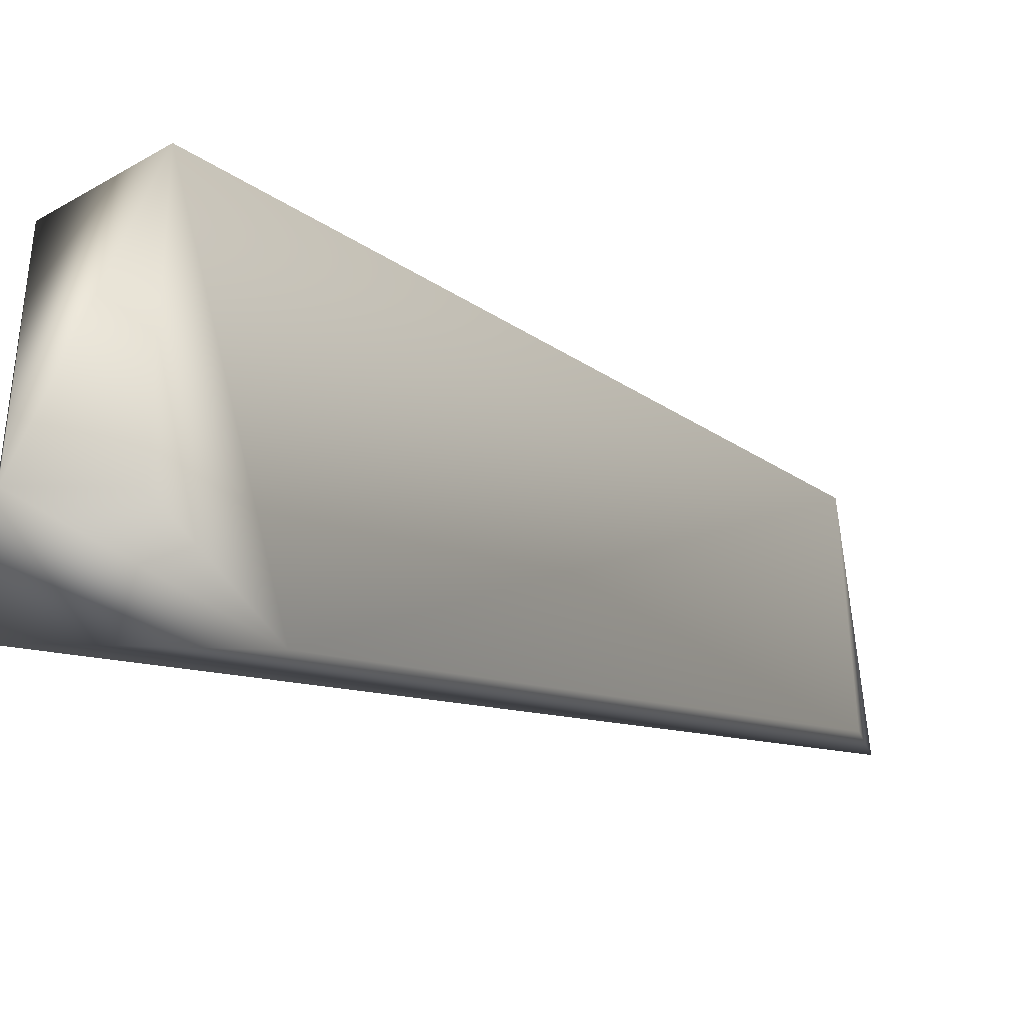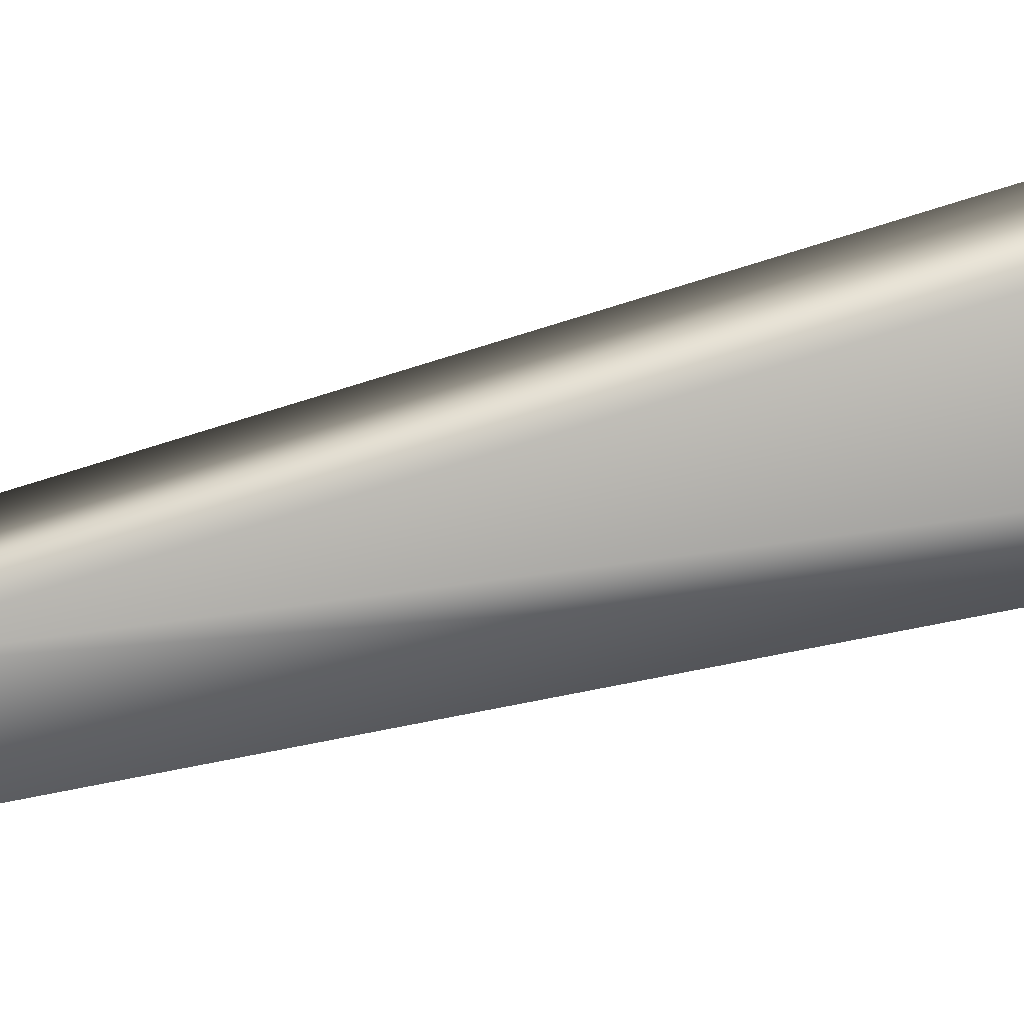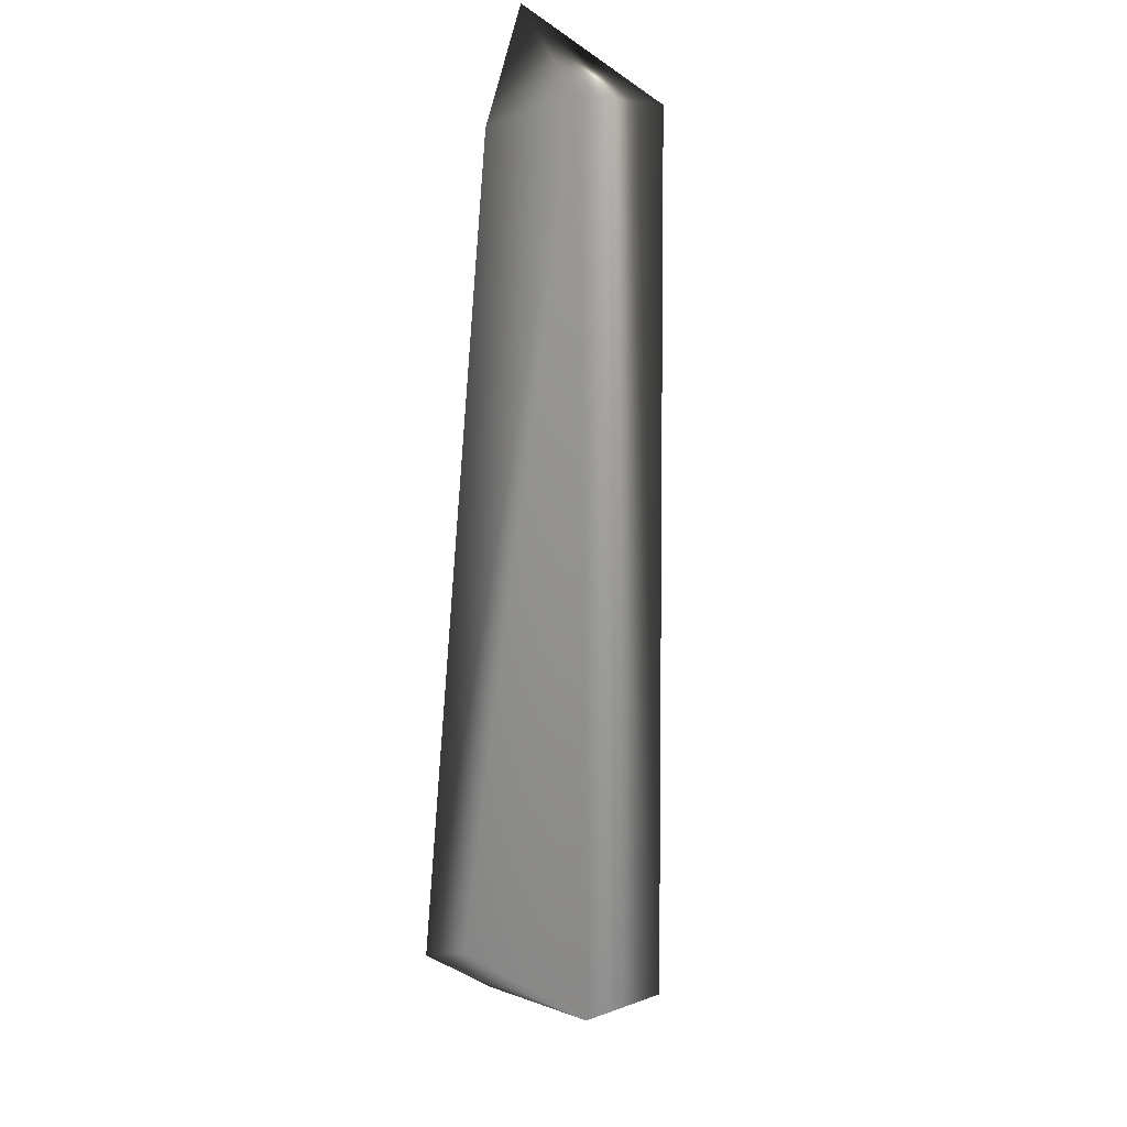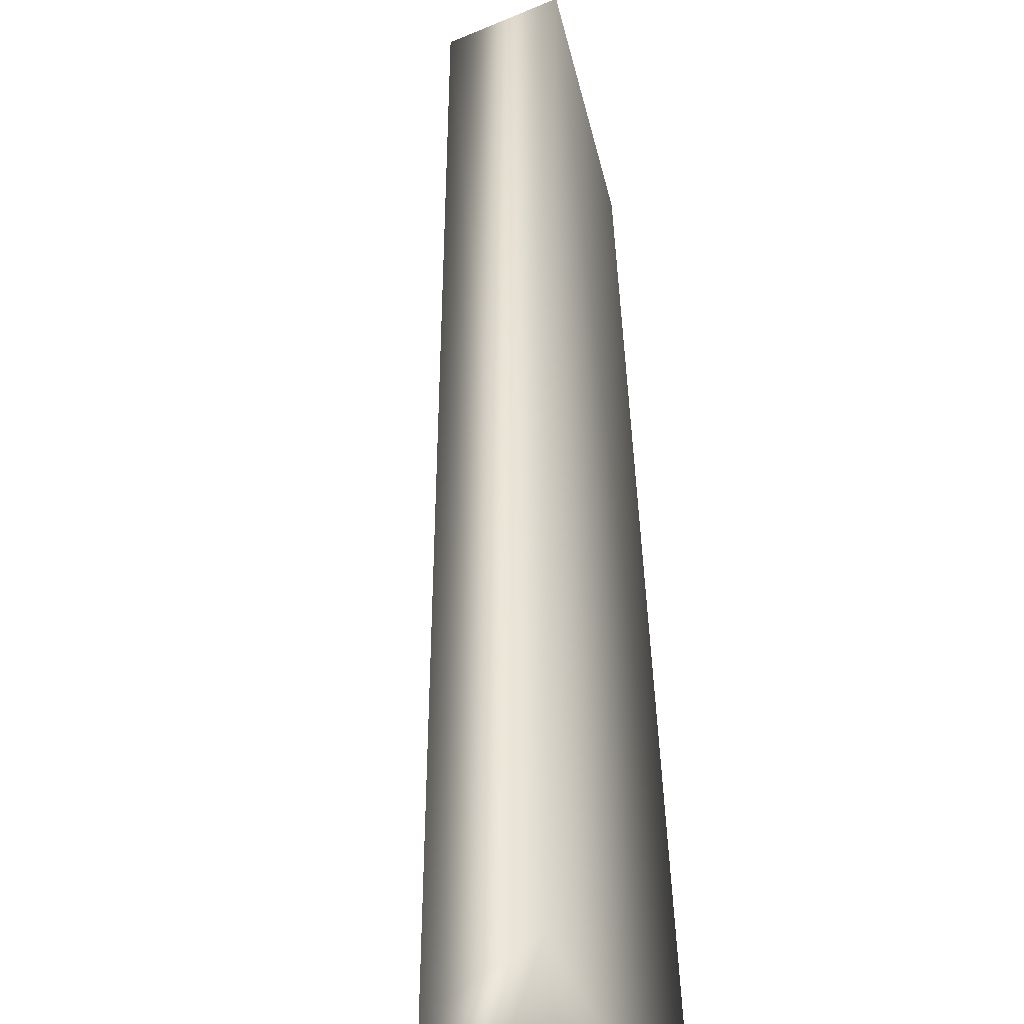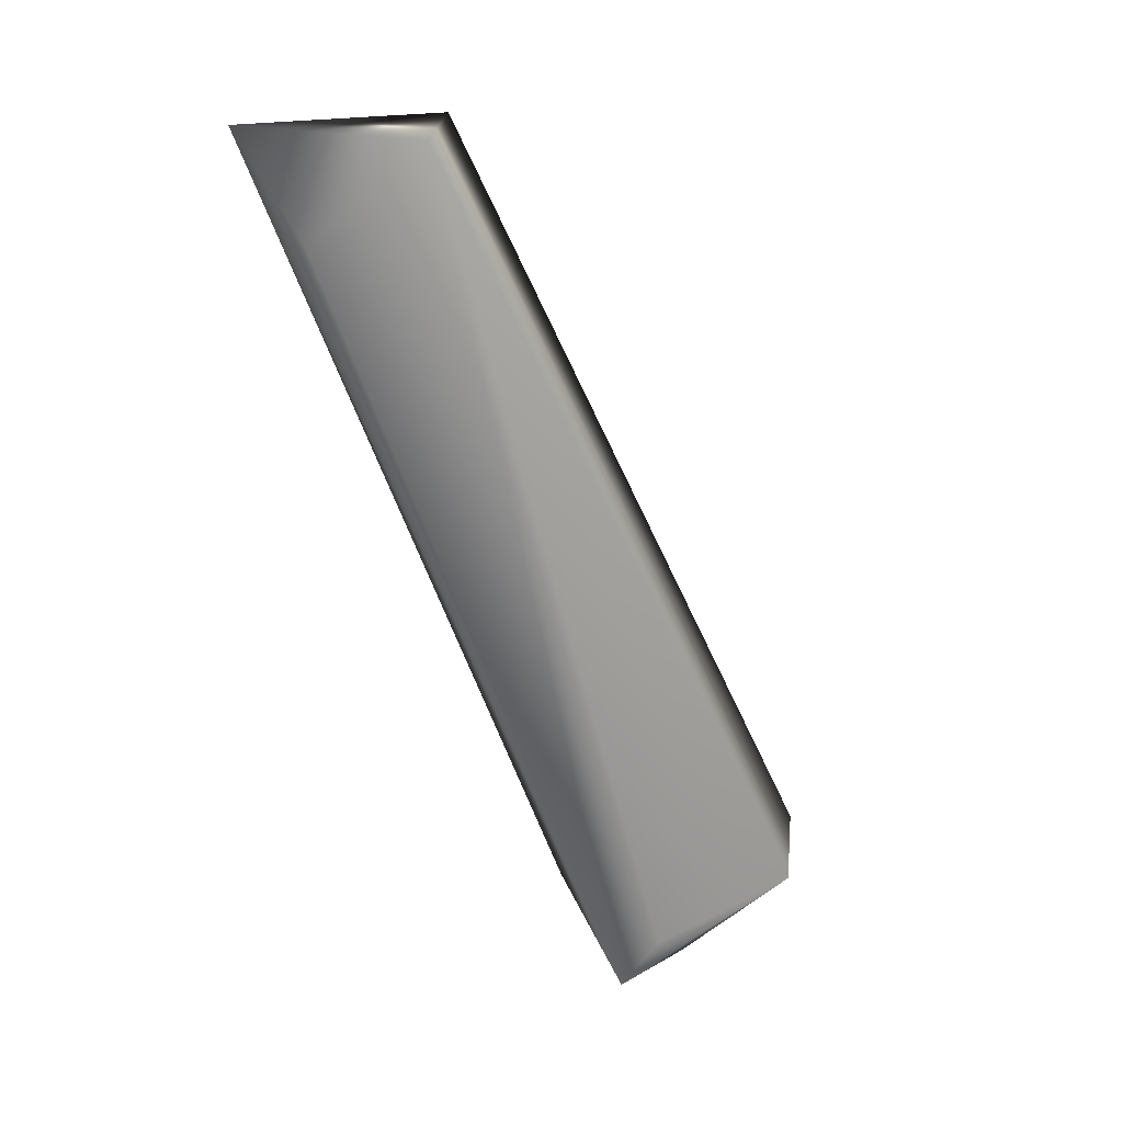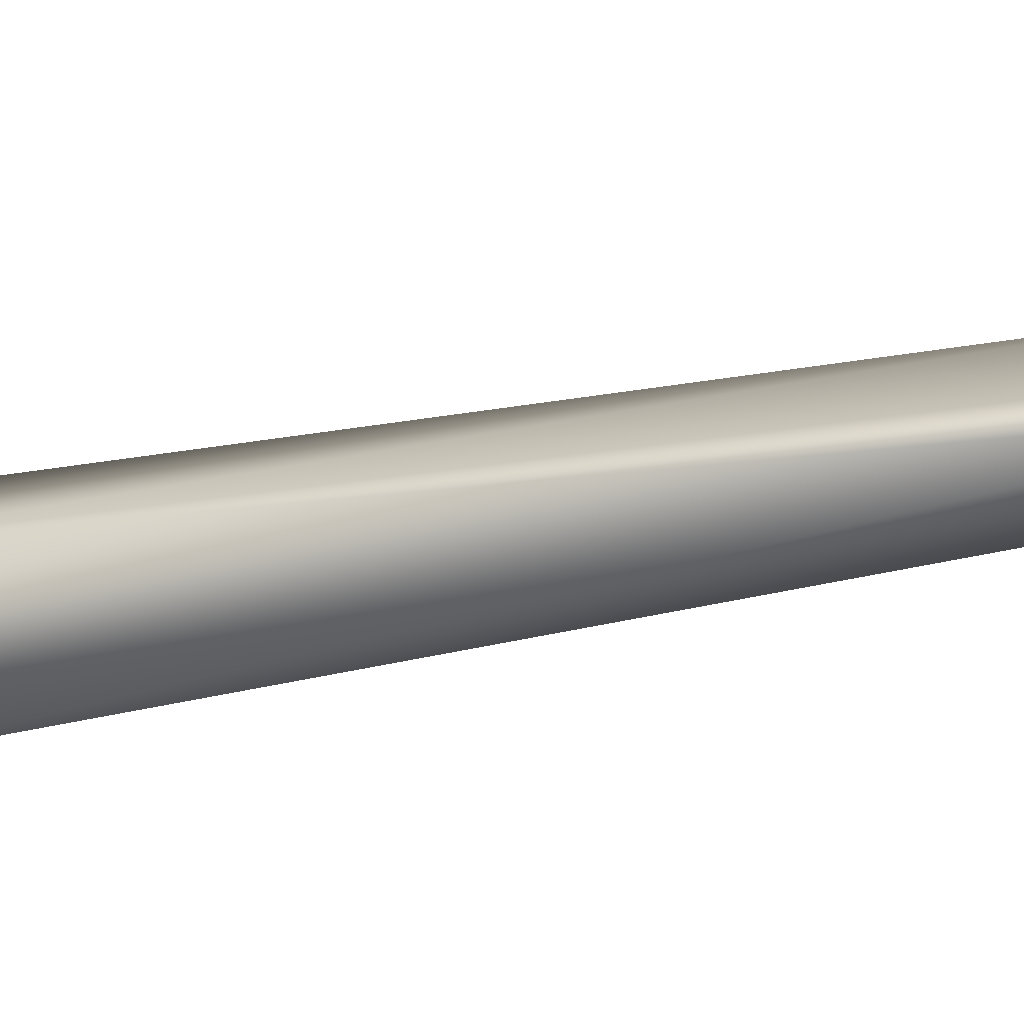
<metadata>
{"format":"obj","ext":"obj","renderer":"f3d","projection":"perspective","resolution":1024,"background":"white","views":[{"elev":6.3,"azim":-171.5,"up":"+Y"},{"elev":19.4,"azim":67.5,"up":"+Y"},{"elev":43.1,"azim":130.4,"up":"+Z"},{"elev":56.2,"azim":161.0,"up":"+Y"},{"elev":44.9,"azim":66.2,"up":"+Z"},{"elev":-63.7,"azim":-93.7,"up":"+Y"}]}
</metadata>
<code>
v -0.5615 -1.333 5.662
v 0.002735 -1.114 2.348
v 0.5991 -1.114 2.349
v 0.2655 -0.1929 2.567
v -0.8236 -1.161 5.57
v 0.5464 -0.8213 2.347
v -0.9255 -1.885 5.65
v 0.2655 -0.8213 2.347
v 0.5247 -0.3392 2.542
v -0.5917 -1.762 5.35
v -0.9052 -1.762 5.325
v 0.562 -0.9355 2.483
g guard_right_col
f 5 1 4
f 5 4 2
f 6 3 2
f 7 2 3
f 7 1 5
f 8 6 2
f 8 2 4
f 8 4 6
f 9 3 6
f 9 6 4
f 9 4 1
f 10 7 3
f 10 3 1
f 10 1 7
f 11 7 5
f 11 5 2
f 11 2 7
f 12 9 1
f 12 1 3
f 12 3 9

</code>
